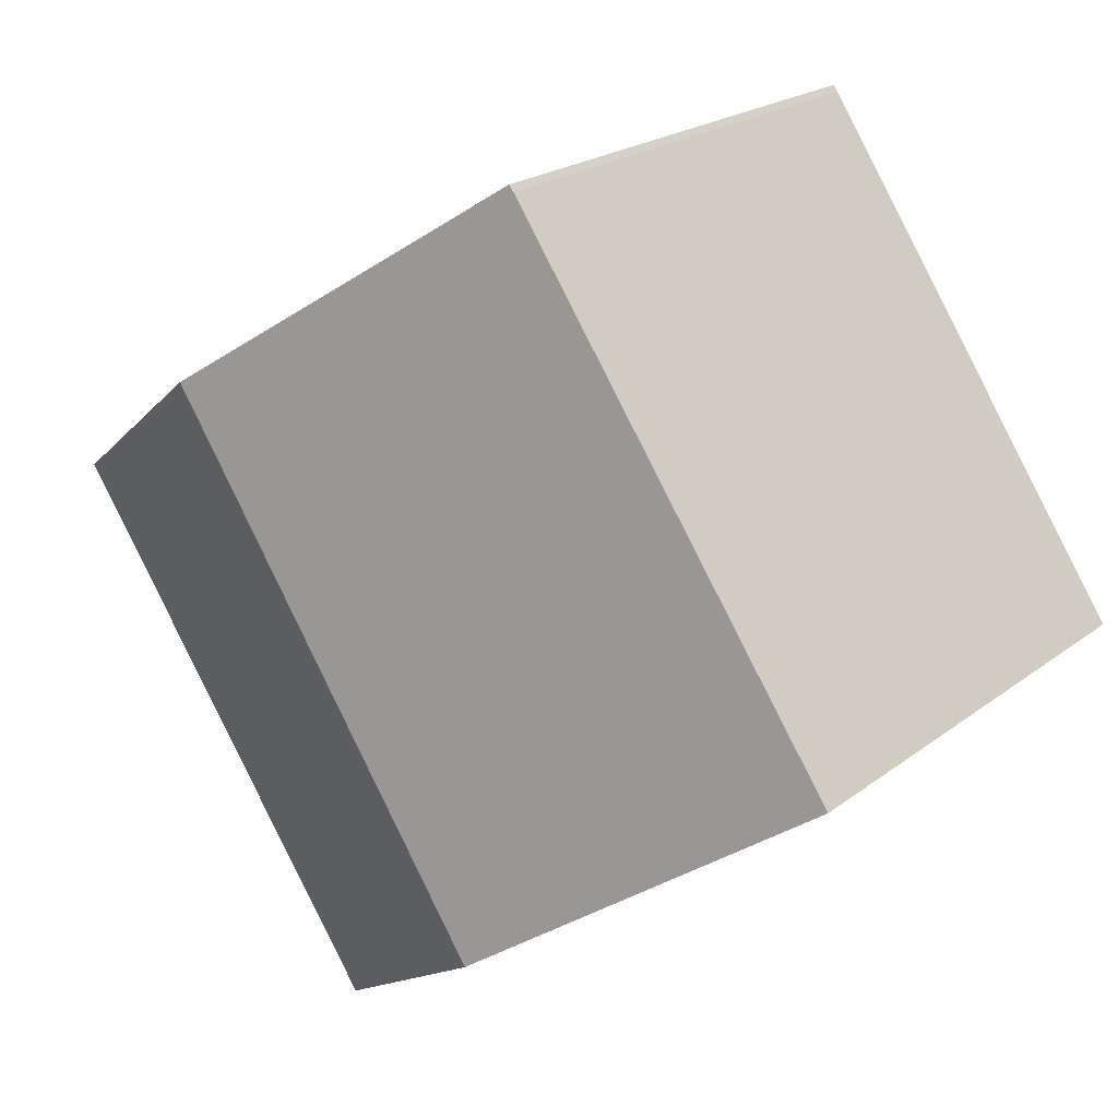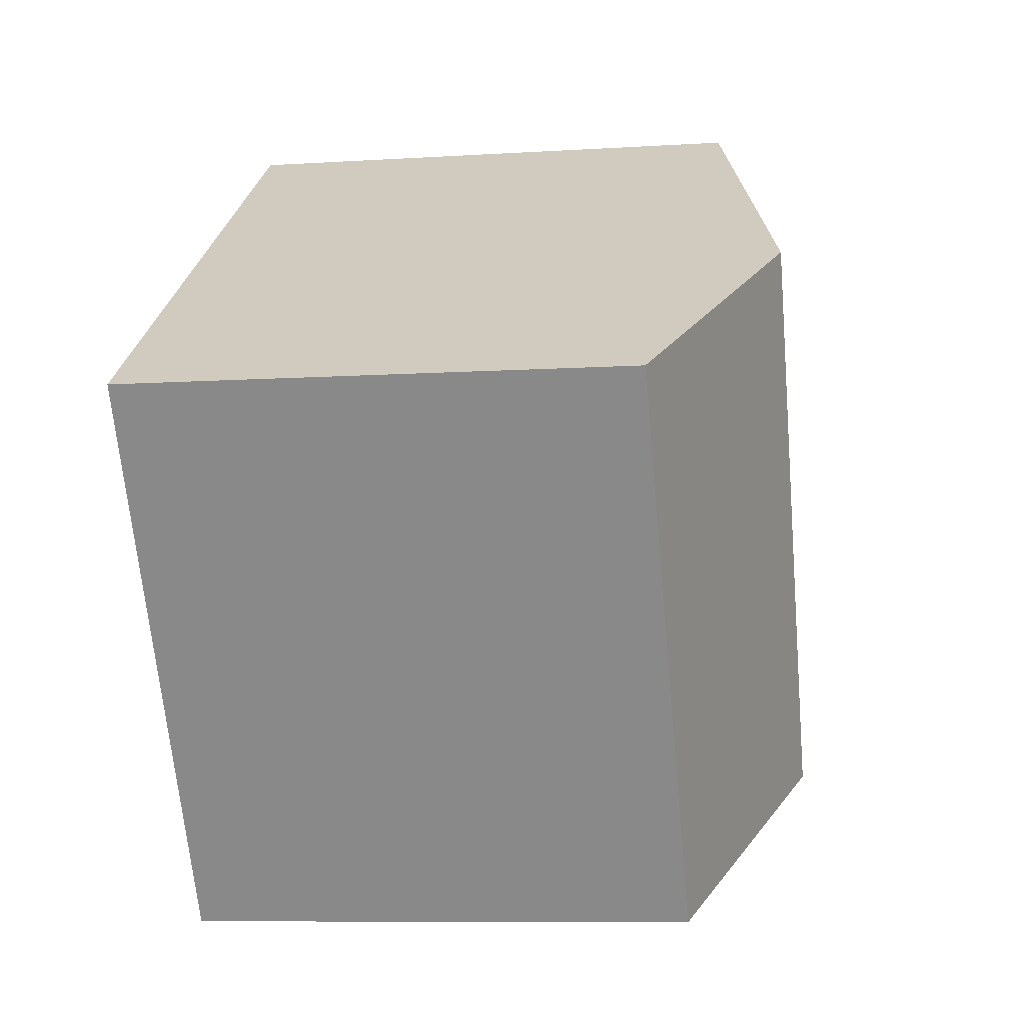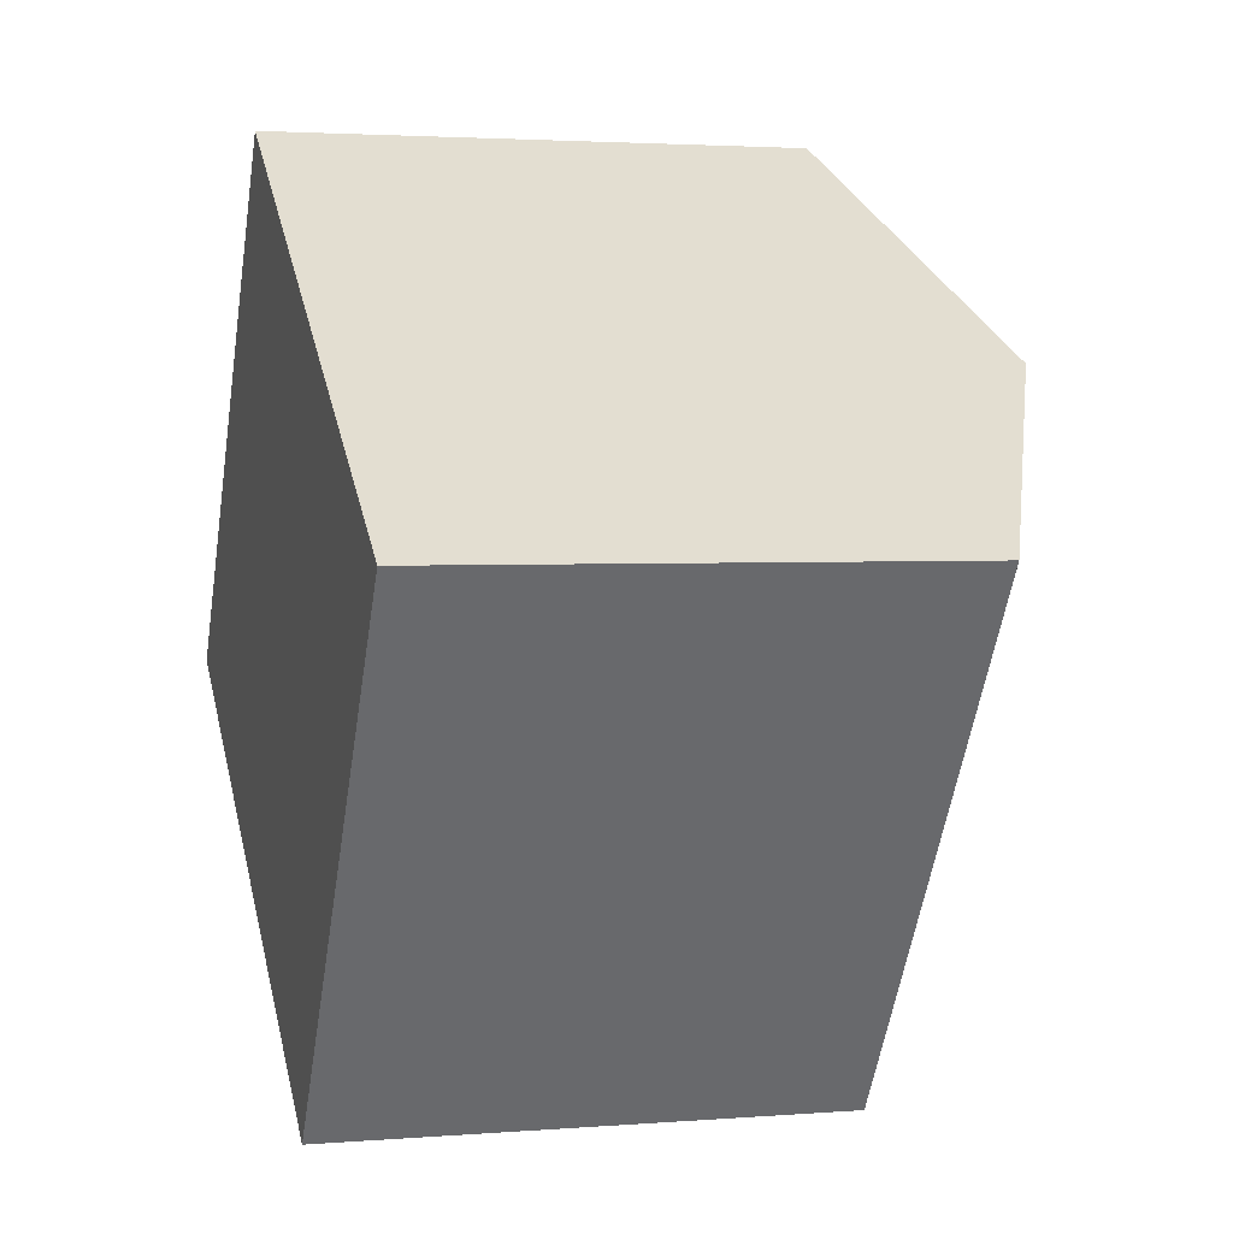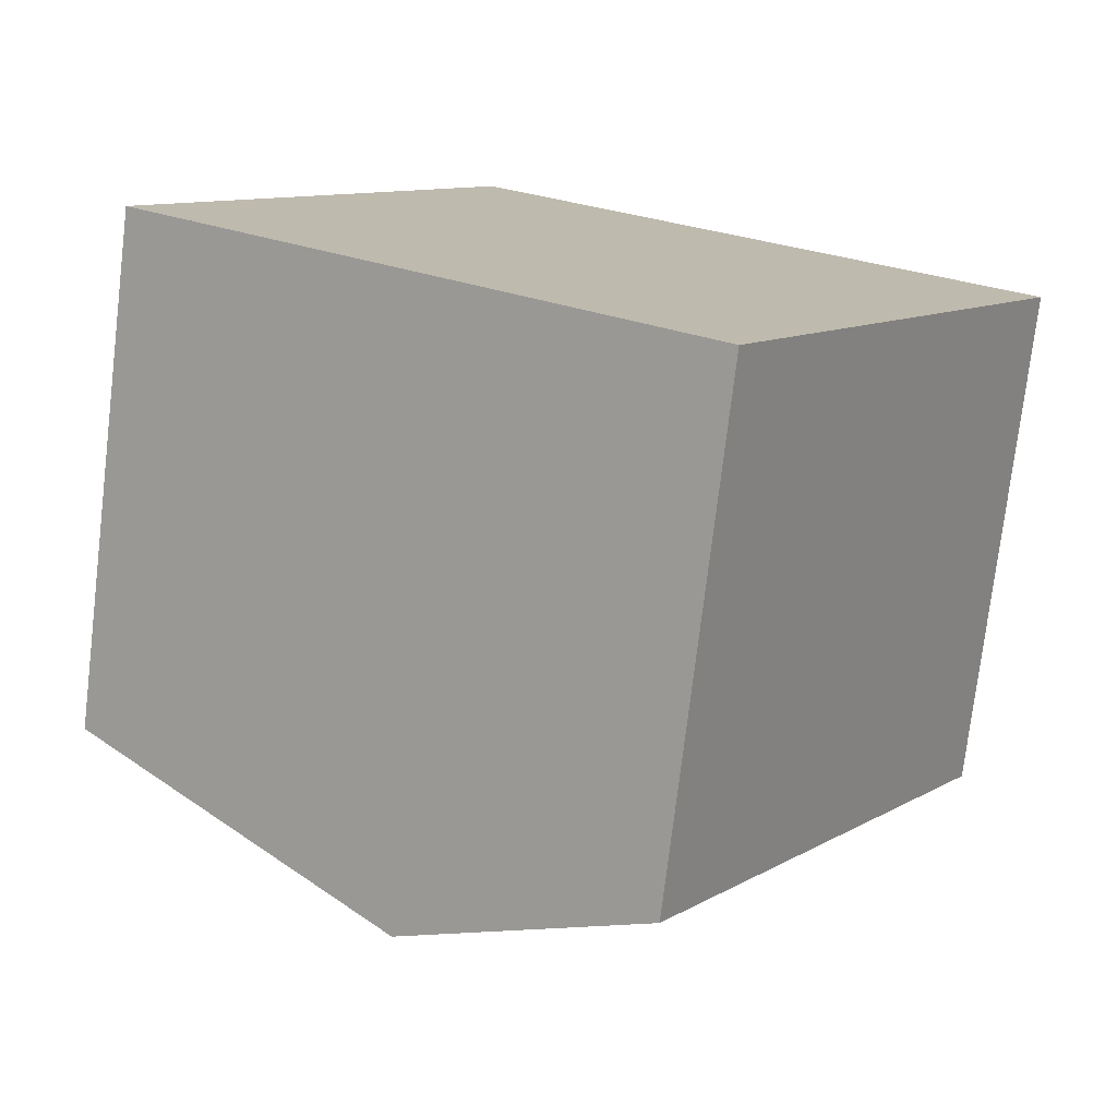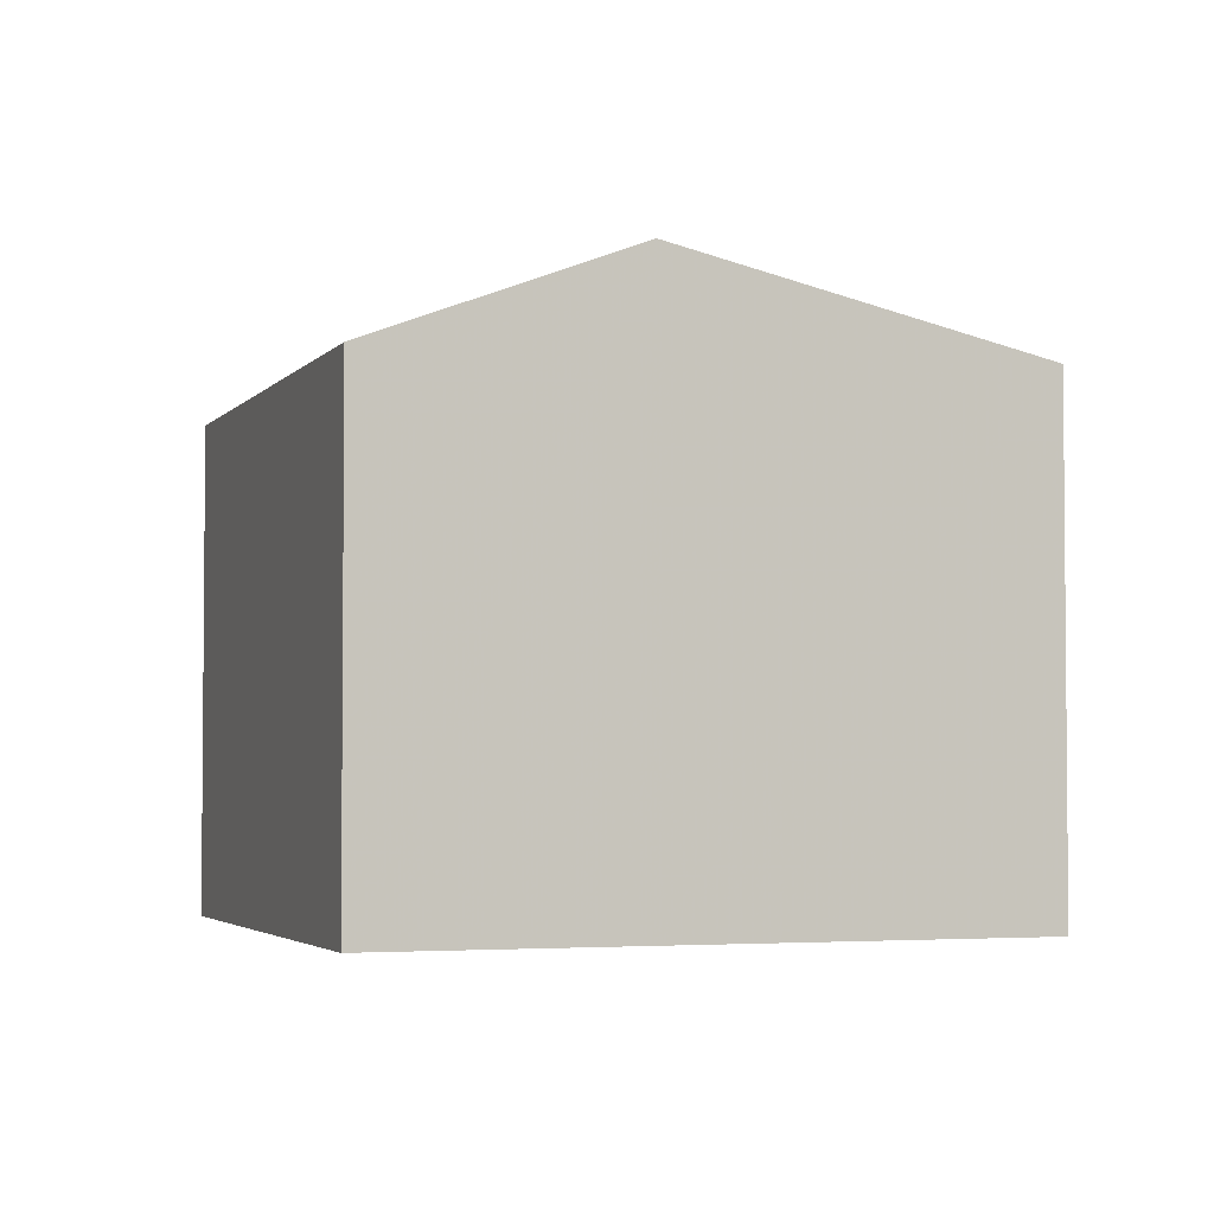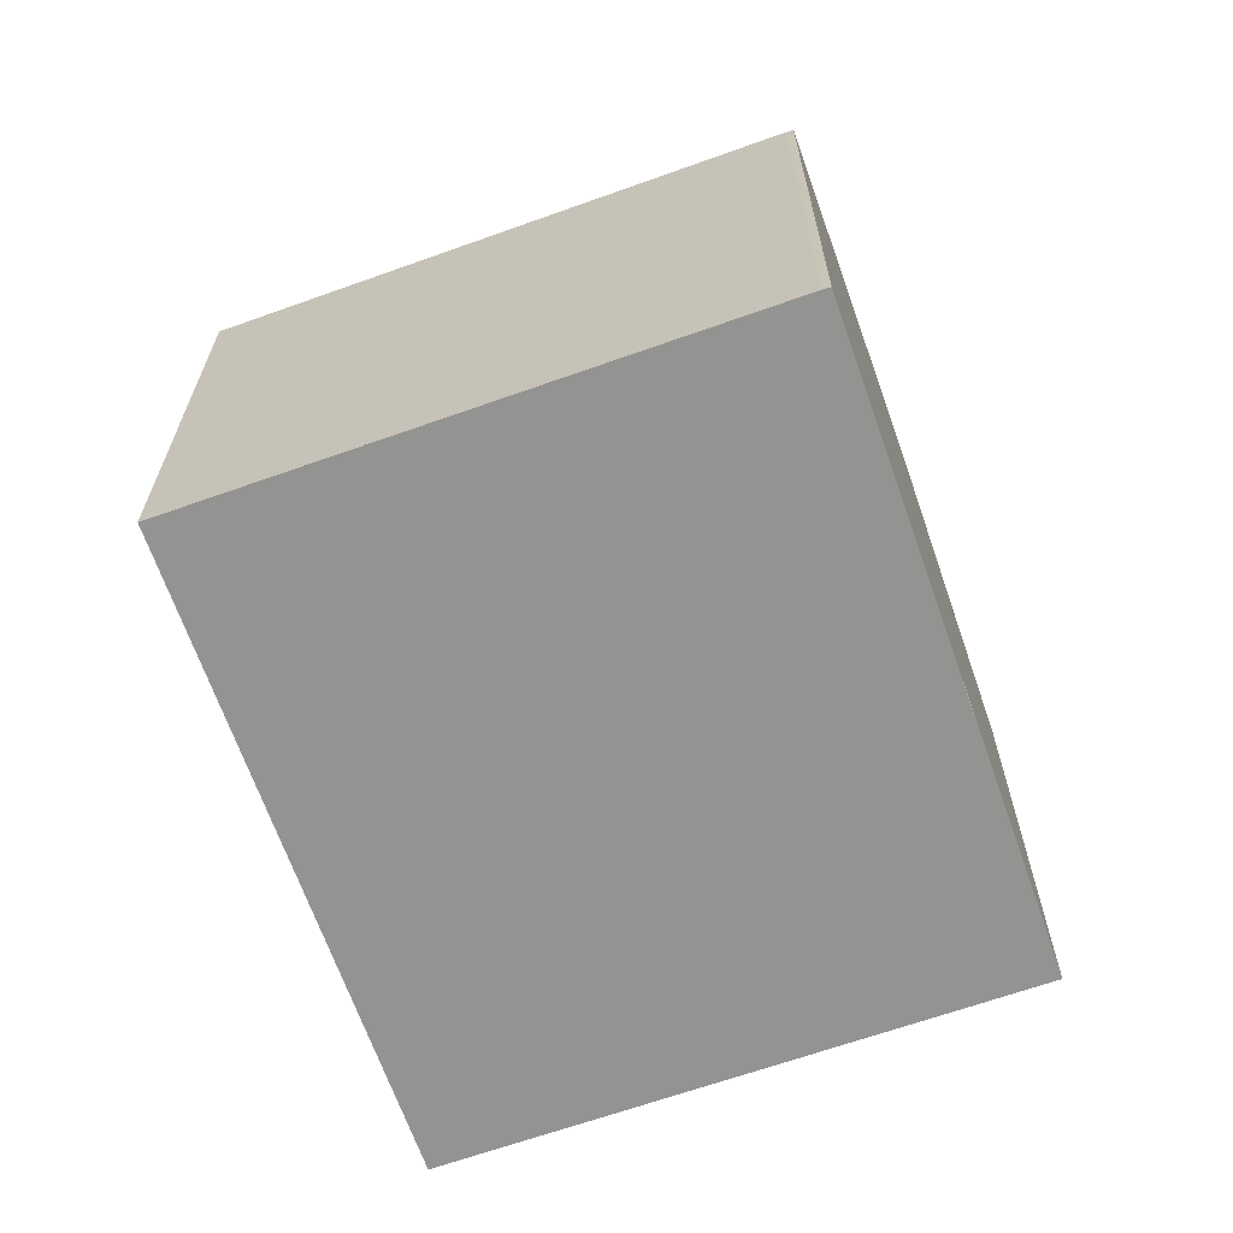
<metadata>
{"format":"obj","ext":"obj","renderer":"f3d","projection":"perspective","resolution":1024,"background":"white","views":[{"elev":21.4,"azim":36.9,"up":"+Y"},{"elev":-8.7,"azim":-80.3,"up":"+Y"},{"elev":2.7,"azim":-105.8,"up":"+Y"},{"elev":-75.5,"azim":173.2,"up":"+Y"},{"elev":-3.3,"azim":14.7,"up":"+Z"},{"elev":-66.7,"azim":143.4,"up":"+Z"}]}
</metadata>
<code>
v 227.5 -441.7 5.305
v 224.1 -436.6 5.381
v 224.2 -436.7 5.379
v 221.9 -445.5 5.16
v 218.4 -440.4 5.162
v 220.9 -438.8 6.277
v 224.2 -443.9 6.228
v 224.2 -443.9 6.228
v 220.9 -438.8 6.277
v 218.5 -440.4 5.209
v 222 -445.5 5.204
v 224.1 -436.6 5.39
v 227.5 -441.7 5.315
v 224.2 -443.9 6.228
v 224.2 -443.9 6.228
v 227.5 -441.7 5.315
v 221.9 -445.5 5.16
v 222 -445.5 5.204
v 227.5 -441.7 5.305
v 227.5 -441.7 5.315
v 227.5 -441.7 5.305
v 227.5 -441.7 0
v 227.5 -441.7 0
v 224.2 -436.7 5.379
v 224.1 -436.6 5.381
v 224.1 -436.6 8.882e-16
v 224.2 -436.7 -8.882e-16
v 227.5 -441.7 5.305
v 224.2 -436.7 5.379
v 224.2 -436.7 -8.882e-16
v 227.5 -441.7 -8.882e-16
v 221.9 -445.5 5.16
v 221.9 -445.5 5.16
v 221.9 -445.5 0
v 221.9 -445.5 8.882e-16
v 218.5 -440.4 5.209
v 218.4 -440.4 5.162
v 218.4 -440.4 0
v 218.5 -440.4 0
v 224.1 -436.6 5.39
v 220.9 -438.8 6.277
v 220.9 -438.8 0
v 224.1 -436.6 0
v 222 -445.5 5.204
v 224.2 -443.9 6.228
v 224.2 -443.9 0
v 222 -445.5 0
v 220.9 -438.8 6.277
v 218.5 -440.4 5.209
v 218.5 -440.4 0
v 220.9 -438.8 0
v 221.9 -445.5 5.16
v 222 -445.5 5.204
v 222 -445.5 0
v 221.9 -445.5 0
v 224.1 -436.6 5.381
v 224.1 -436.6 5.39
v 224.1 -436.6 0
v 224.1 -436.6 8.882e-16
v 224.2 -443.9 6.228
v 227.5 -441.7 5.315
v 227.5 -441.7 0
v 224.2 -443.9 0
v 218.4 -440.4 5.162
v 221.9 -445.5 5.16
v 221.9 -445.5 8.882e-16
v 218.4 -440.4 0
v 227.5 -441.7 5.305
v 227.5 -441.7 5.305
v 227.5 -441.7 -8.882e-16
v 227.5 -441.7 0
v 227.5 -441.7 0
v 221.9 -445.5 0
v 218.4 -440.4 0
v 224.1 -436.6 0
v 224.2 -436.7 0
f 16 13 7 15
f 18 11 4 17
f 14 8 11 18
f 19 1 13 16
f 15 6 12 16
f 17 5 10 18
f 18 10 9 14
f 16 12 2 3 19
f 21 22 23 20
f 25 26 27 24
f 29 30 31 28
f 33 34 35 32
f 37 38 39 36
f 41 42 43 40
f 45 46 47 44
f 49 50 51 48
f 53 54 55 52
f 57 58 59 56
f 61 62 63 60
f 65 66 67 64
f 69 70 71 68
f 73 74 75 76 72

</code>
